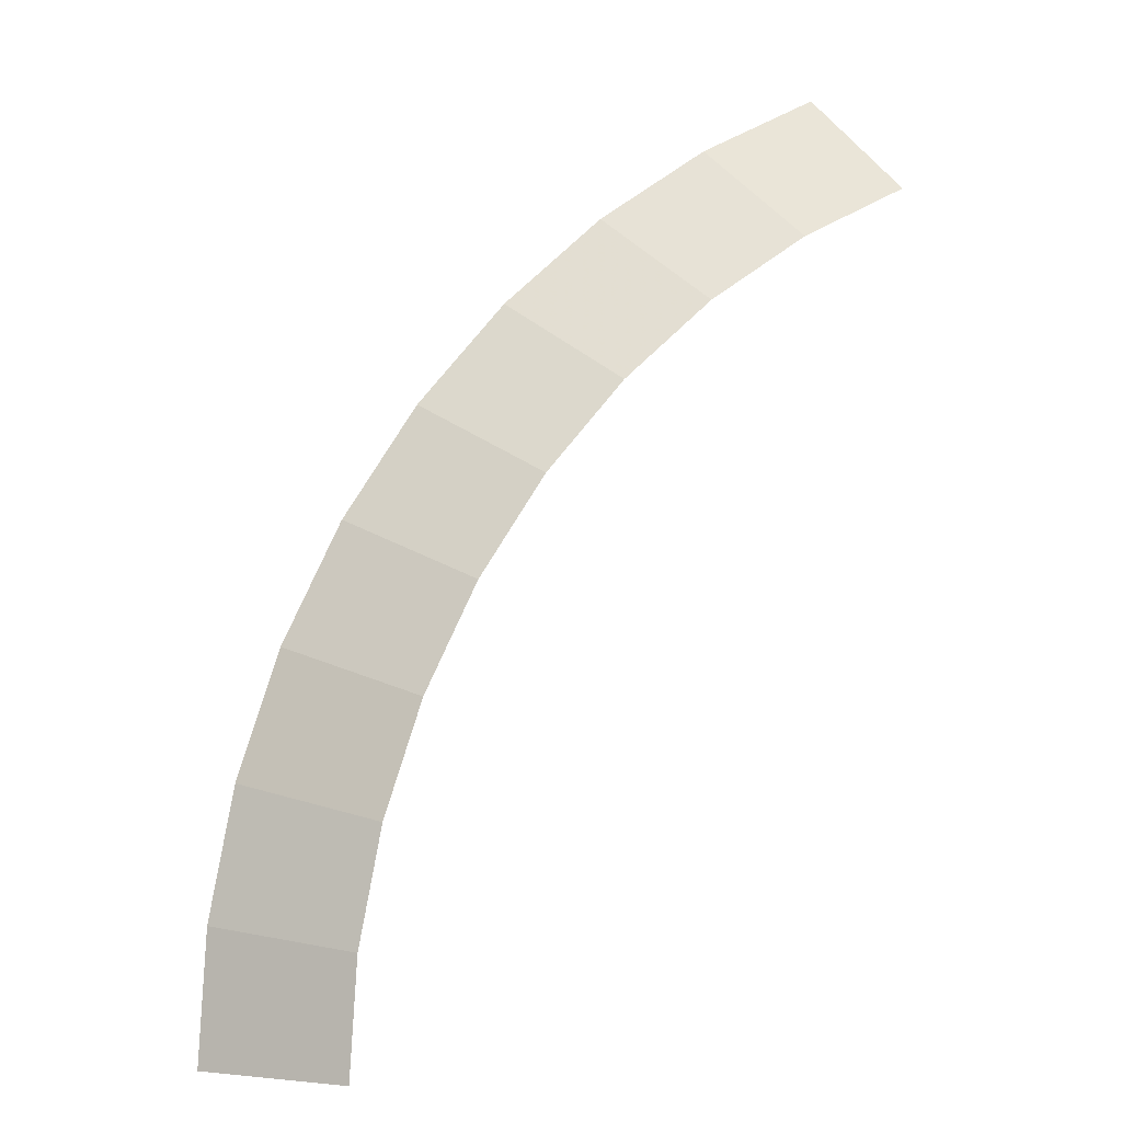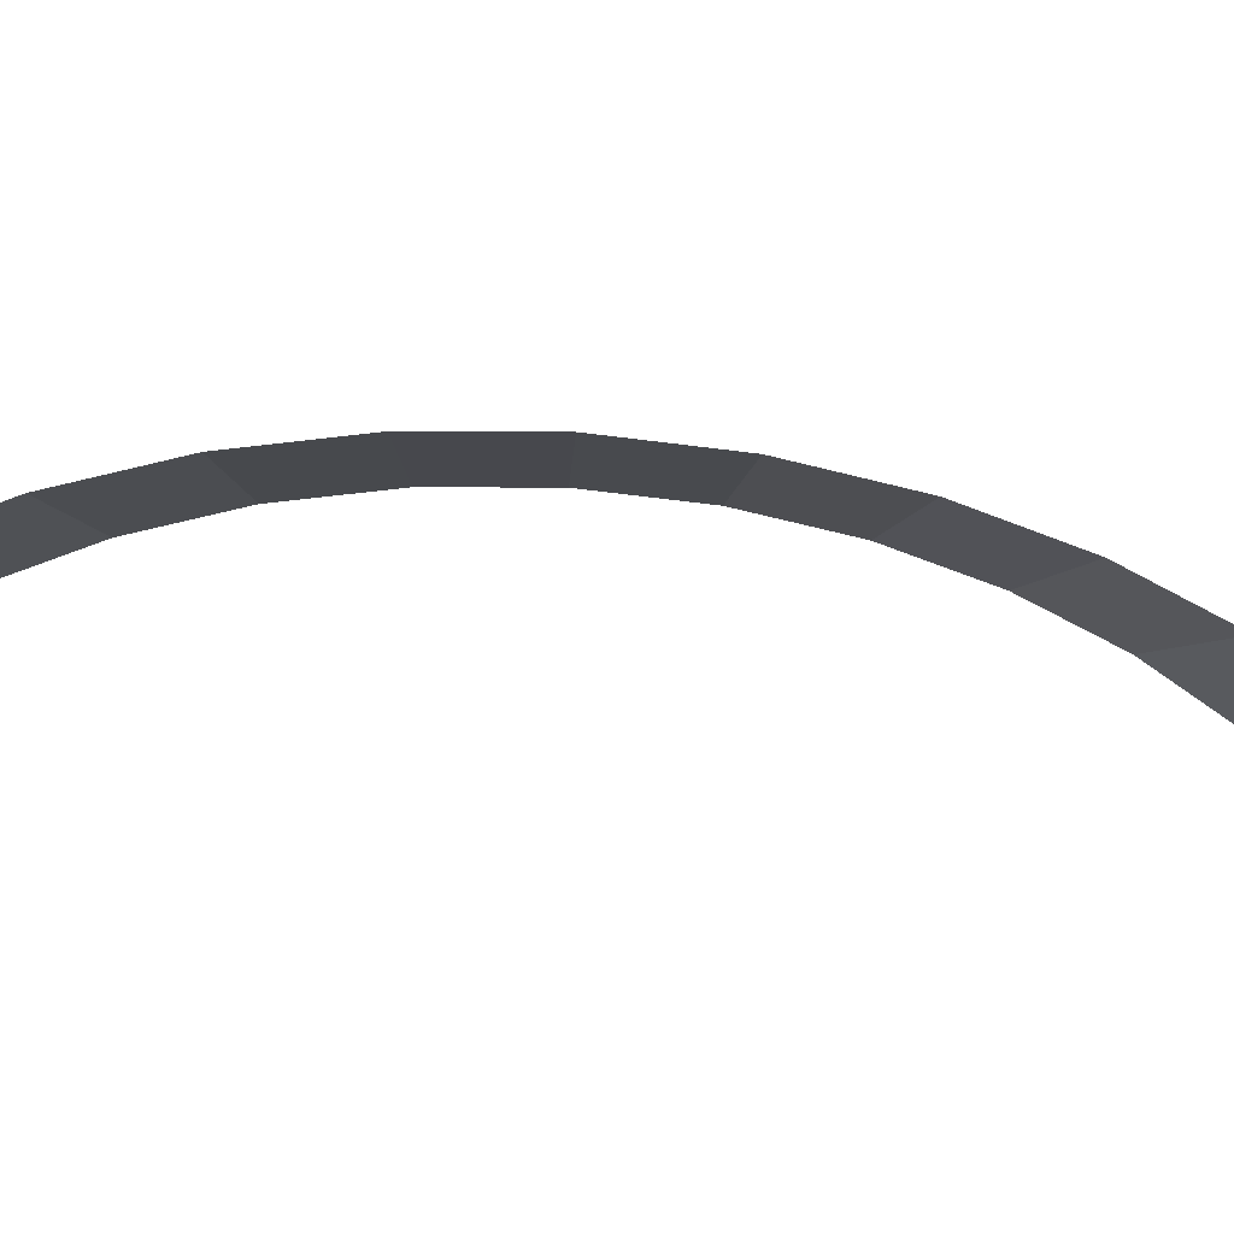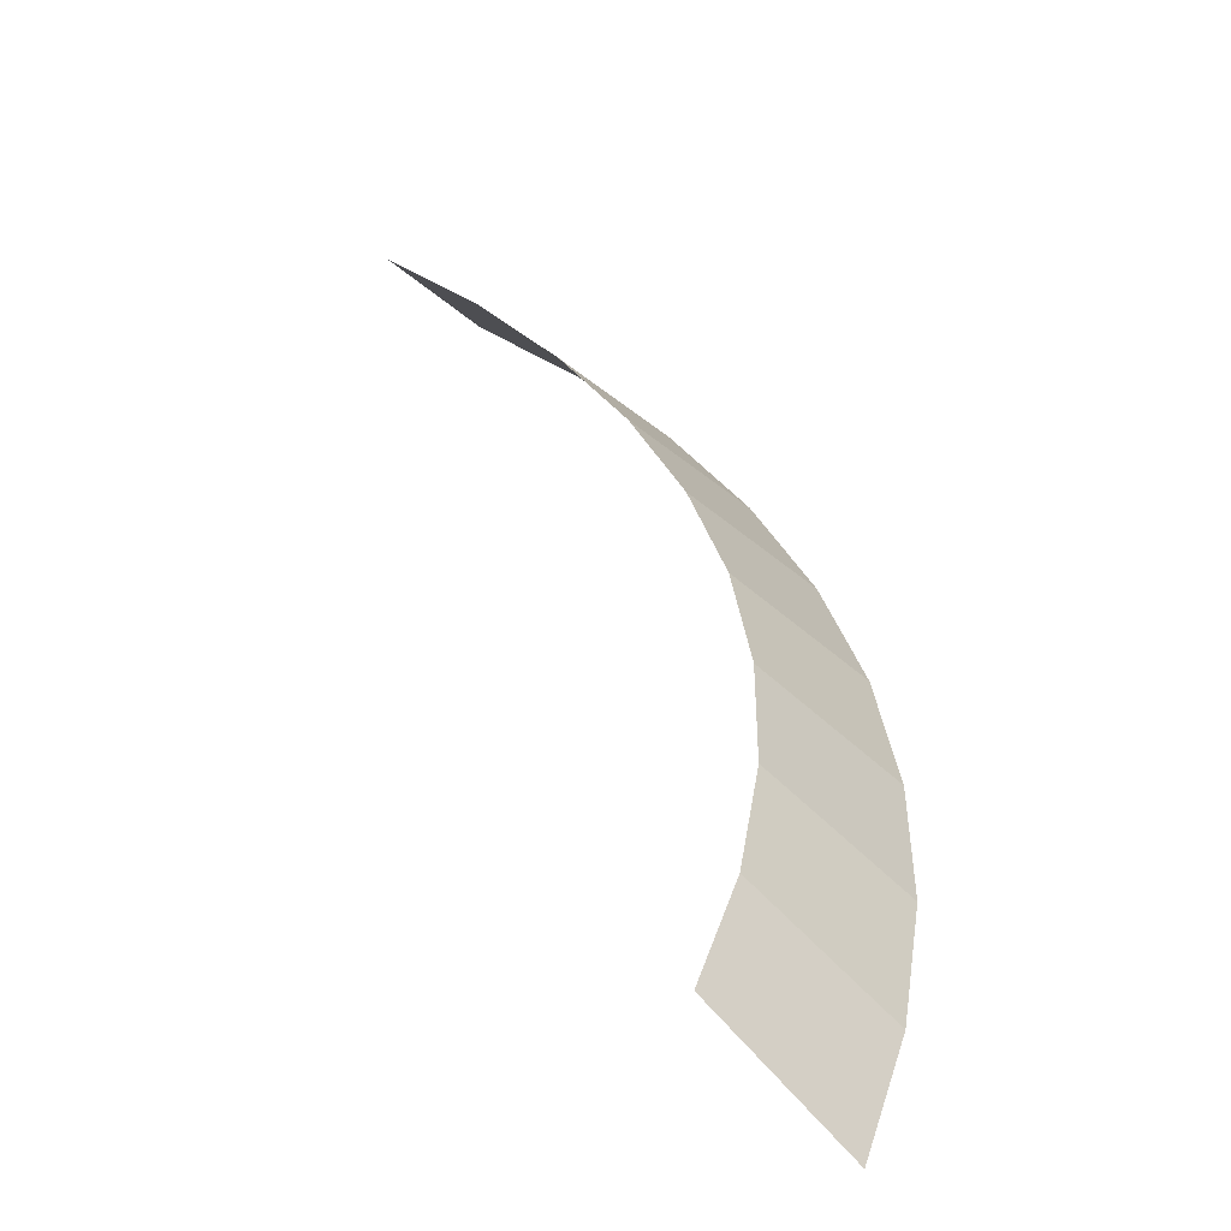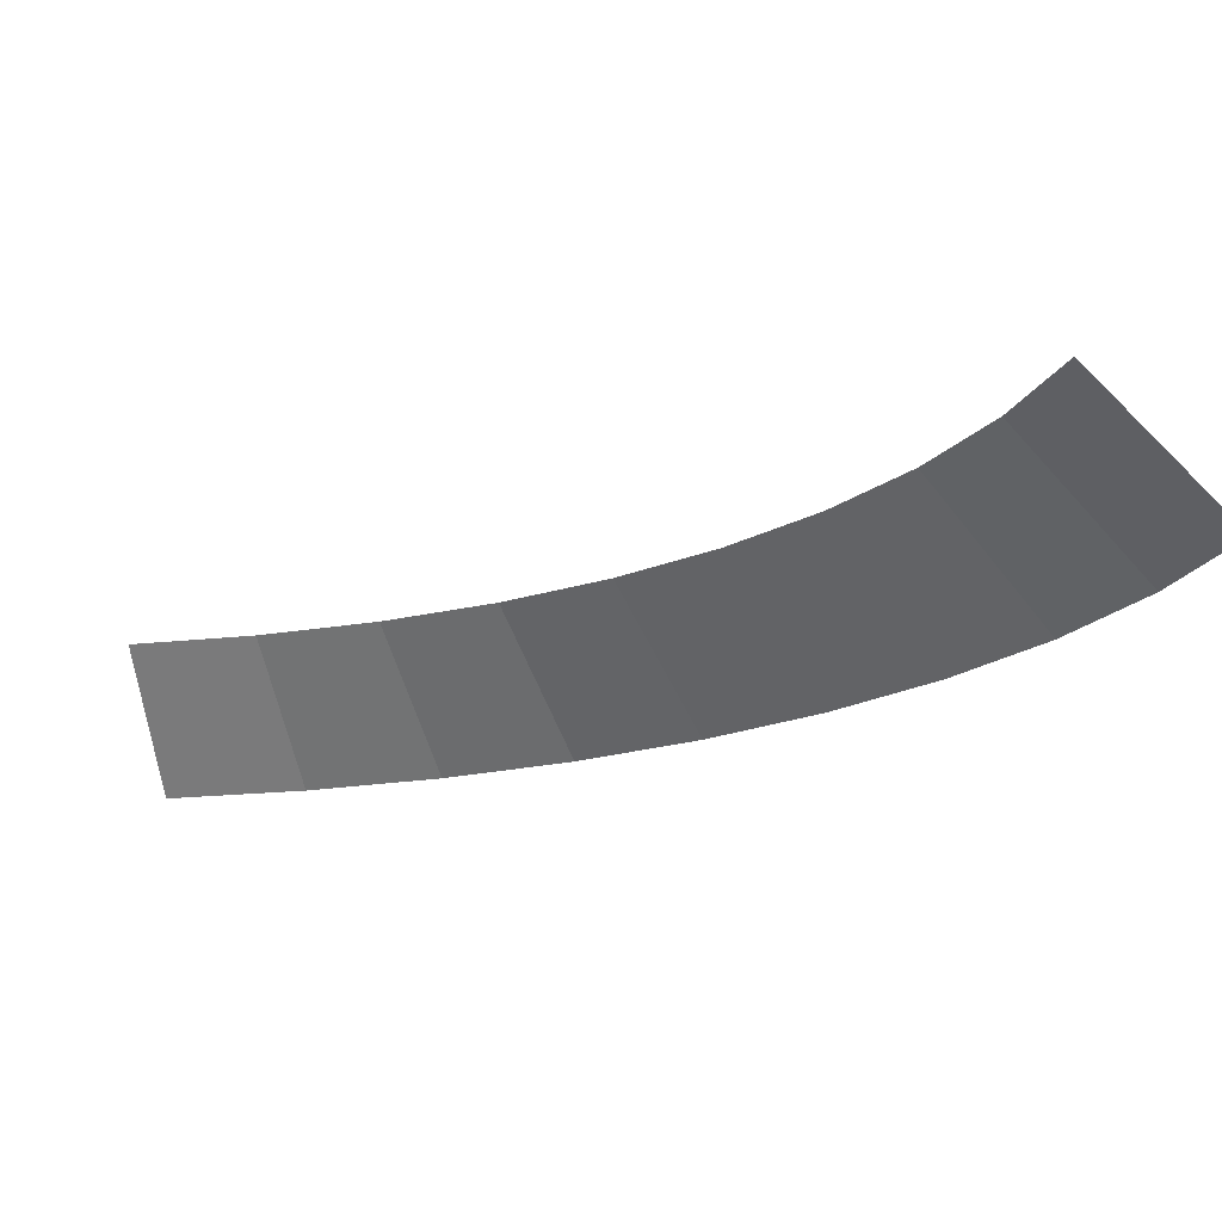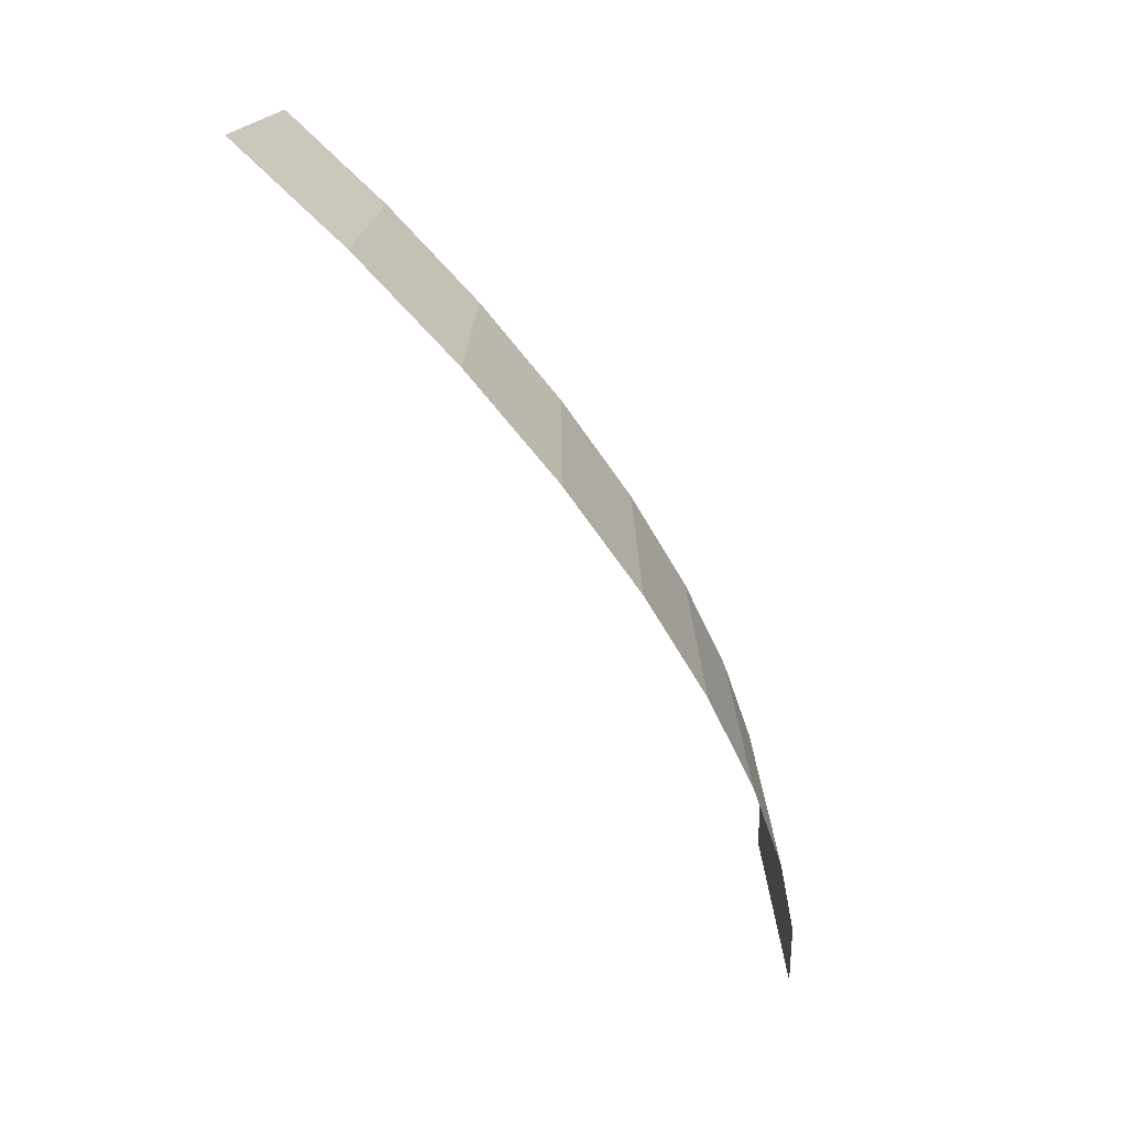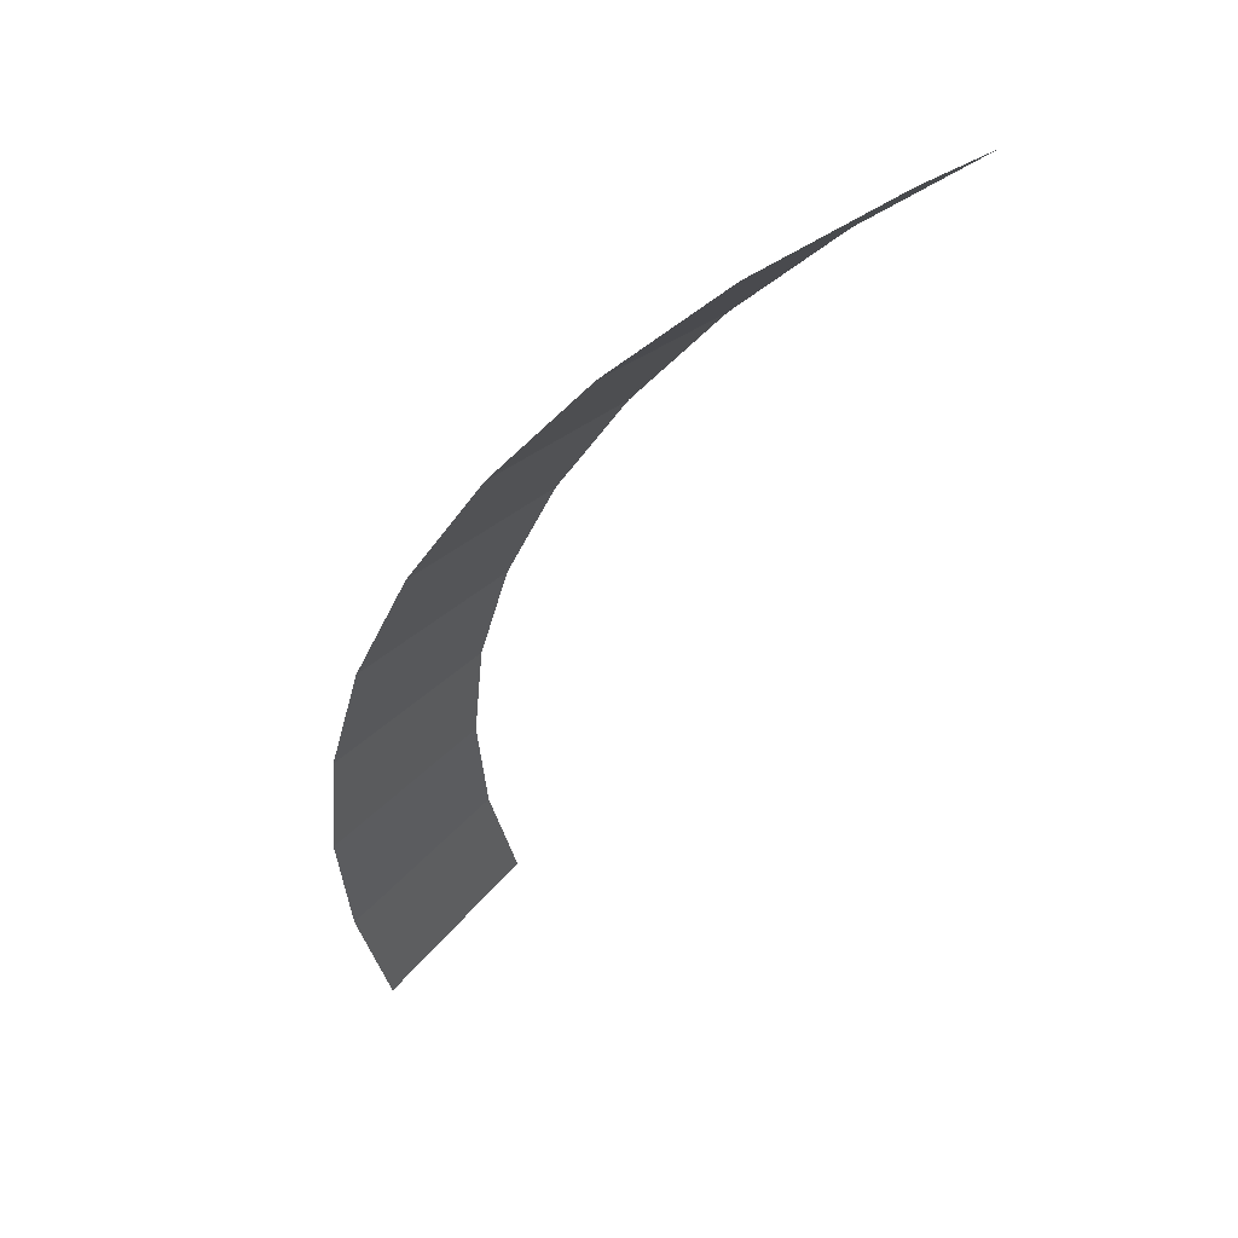
<metadata>
{"format":"obj","ext":"obj","renderer":"f3d","projection":"perspective","resolution":1024,"background":"white","views":[{"elev":-0.8,"azim":159.6,"up":"+Z"},{"elev":-56.8,"azim":48.5,"up":"+Y"},{"elev":33.9,"azim":-48.1,"up":"+Y"},{"elev":-15.8,"azim":-79.2,"up":"+Y"},{"elev":59.9,"azim":35.5,"up":"+Z"},{"elev":-33.3,"azim":126.8,"up":"+Y"}]}
</metadata>
<code>
v 0.4 0.05 0
v 0.3966 0.05 0.0522
v 0.4461 0 0.05872
v 0.45 0 0
v 0.3966 0.05 0.0522
v 0.3864 0.05 0.1035
v 0.4347 0 0.1165
v 0.4461 0 0.05872
v 0.3864 0.05 0.1035
v 0.3696 0.05 0.1531
v 0.4158 0 0.1722
v 0.4347 0 0.1165
v 0.3696 0.05 0.1531
v 0.3464 0.05 0.2
v 0.3897 0 0.225
v 0.4158 0 0.1722
v 0.3464 0.05 0.2
v 0.3174 0.05 0.2435
v 0.357 0 0.274
v 0.3897 0 0.225
v 0.3174 0.05 0.2435
v 0.2828 0.05 0.2828
v 0.3182 0 0.3182
v 0.357 0 0.274
v 0.2828 0.05 0.2828
v 0.2435 0.05 0.3174
v 0.274 0 0.357
v 0.3182 0 0.3182
v 0.2435 0.05 0.3174
v 0.2 0.05 0.3464
v 0.225 0 0.3897
v 0.274 0 0.357
v 0.2 0.05 0.3464
v 0.1531 0.05 0.3696
v 0.1722 0 0.4158
v 0.225 0 0.3897
g mesh2658
f 1 2 3
f 3 4 1
f 5 6 7
f 7 8 5
f 9 10 11
f 11 12 9
f 13 14 15
f 15 16 13
f 17 18 19
f 19 20 17
f 21 22 23
f 23 24 21
f 25 26 27
f 27 28 25
f 29 30 31
f 31 32 29
f 33 34 35
f 35 36 33

</code>
